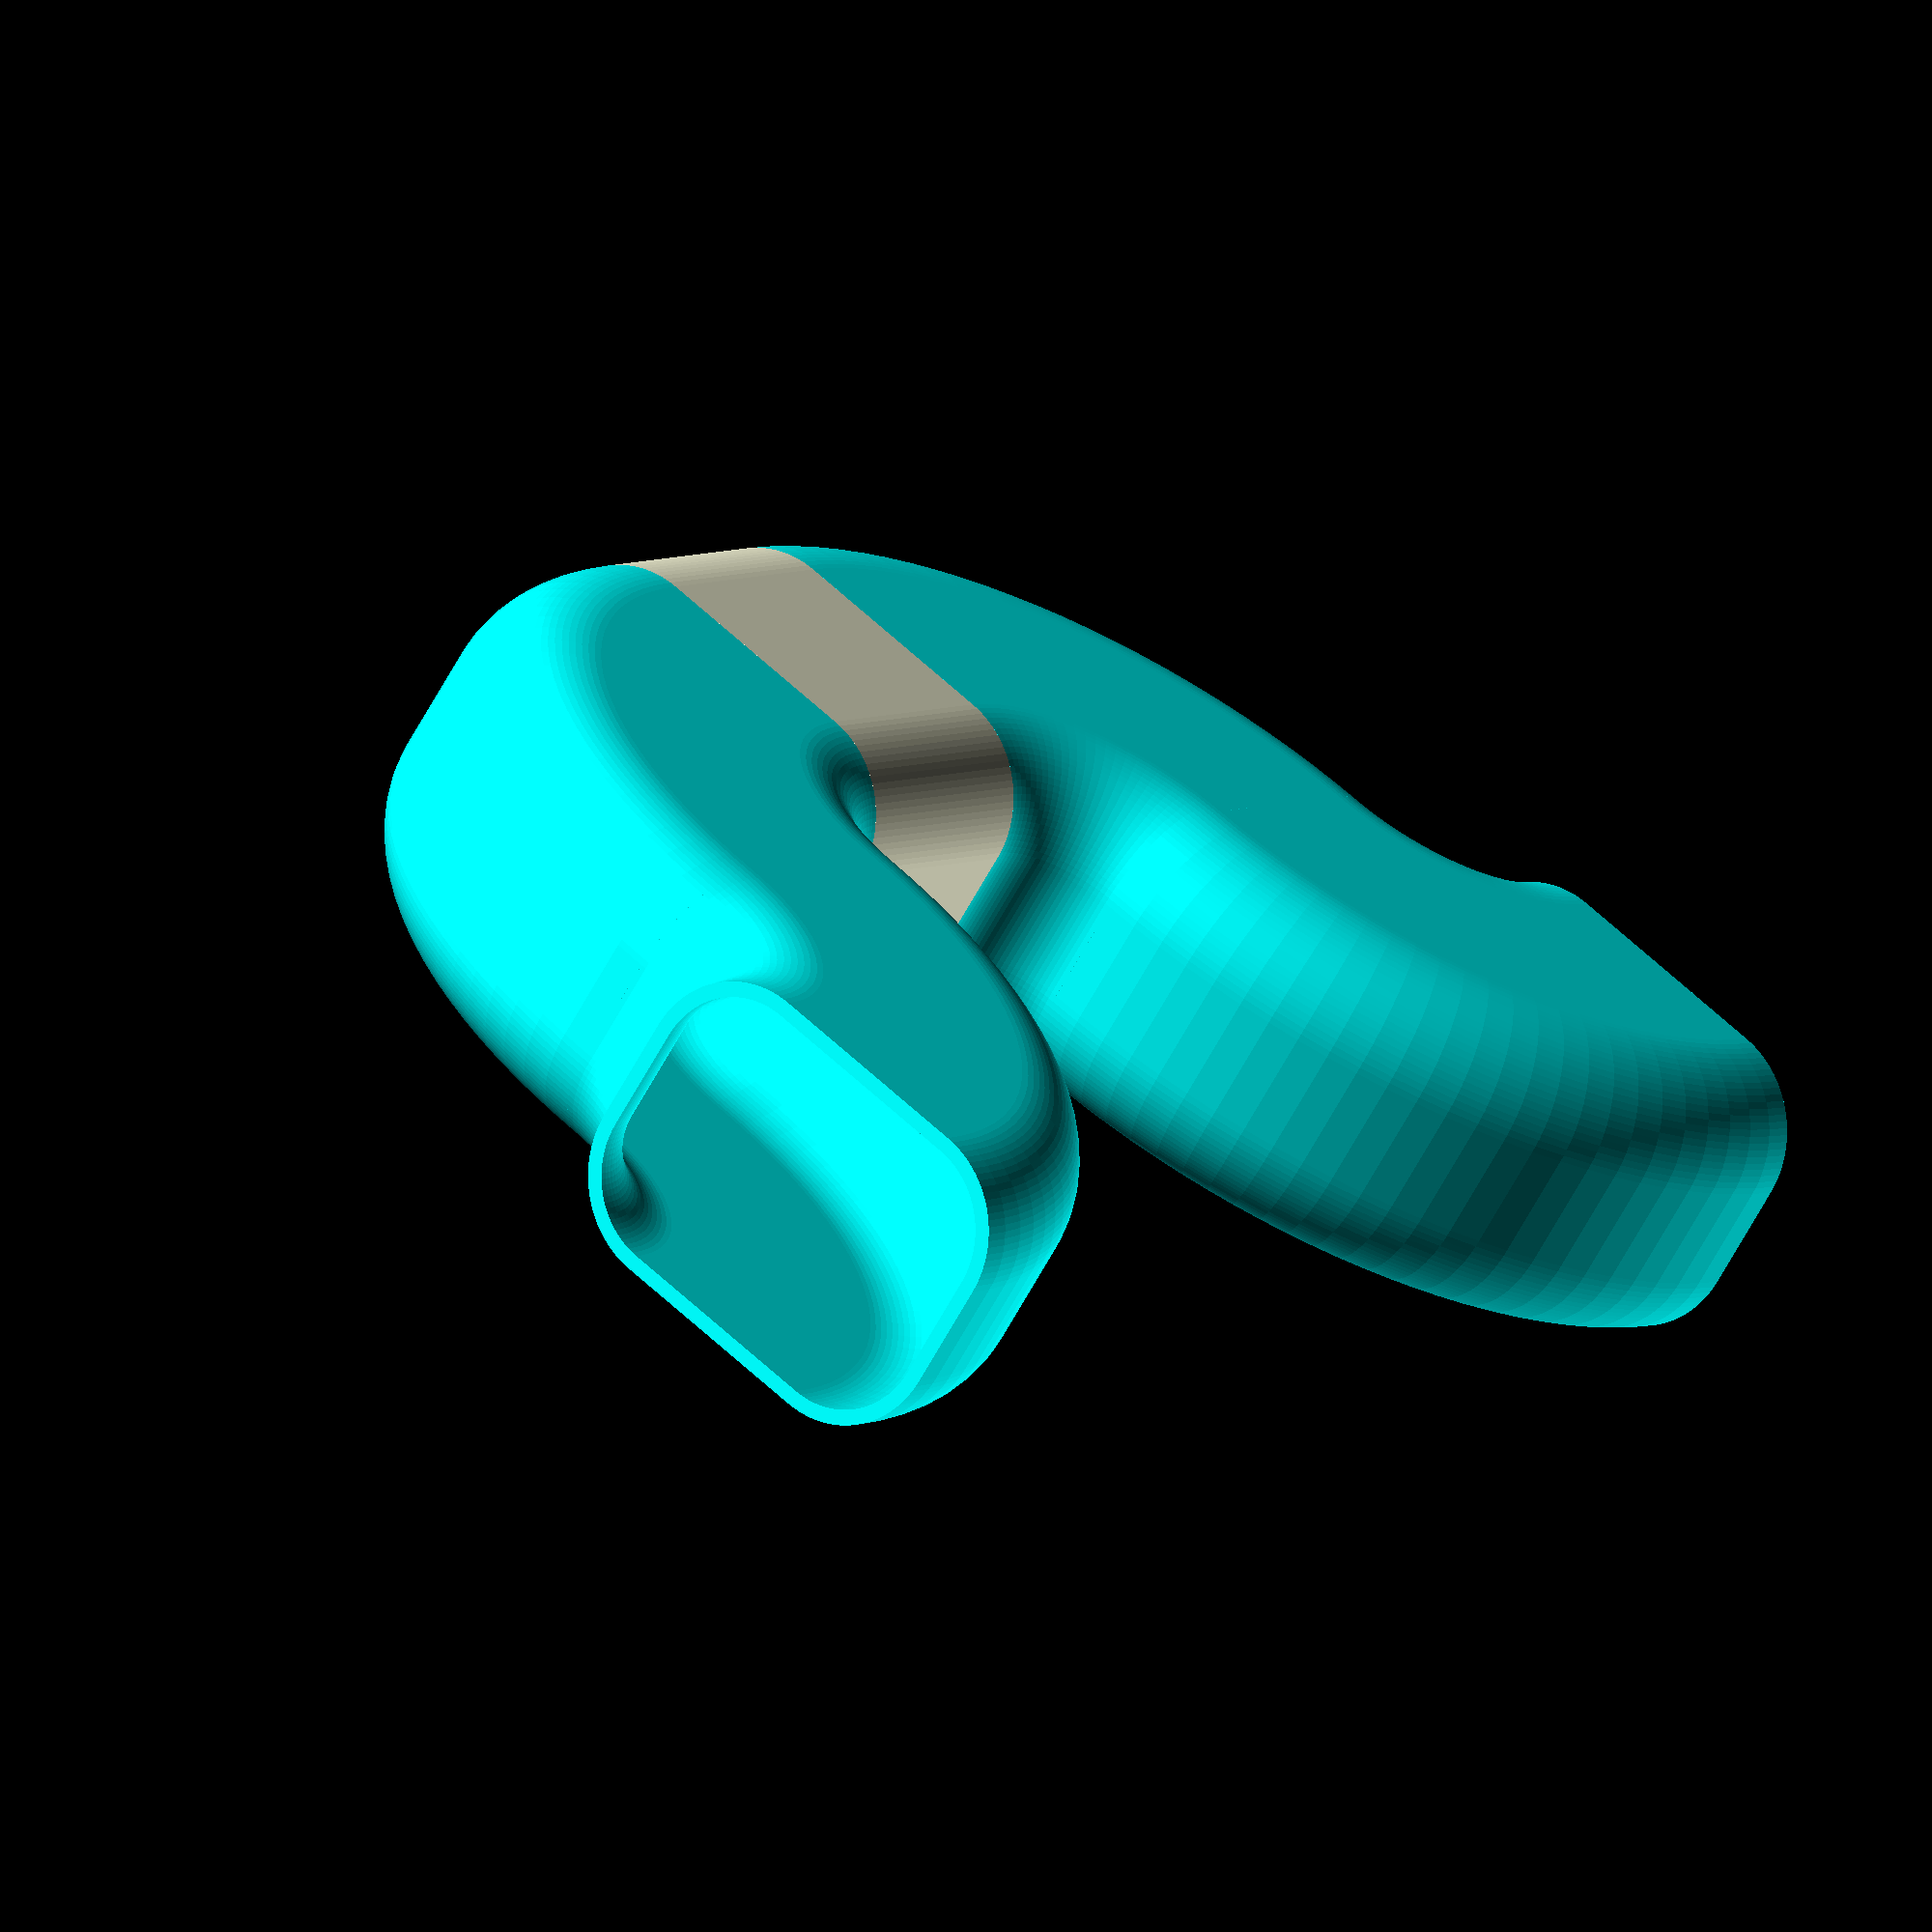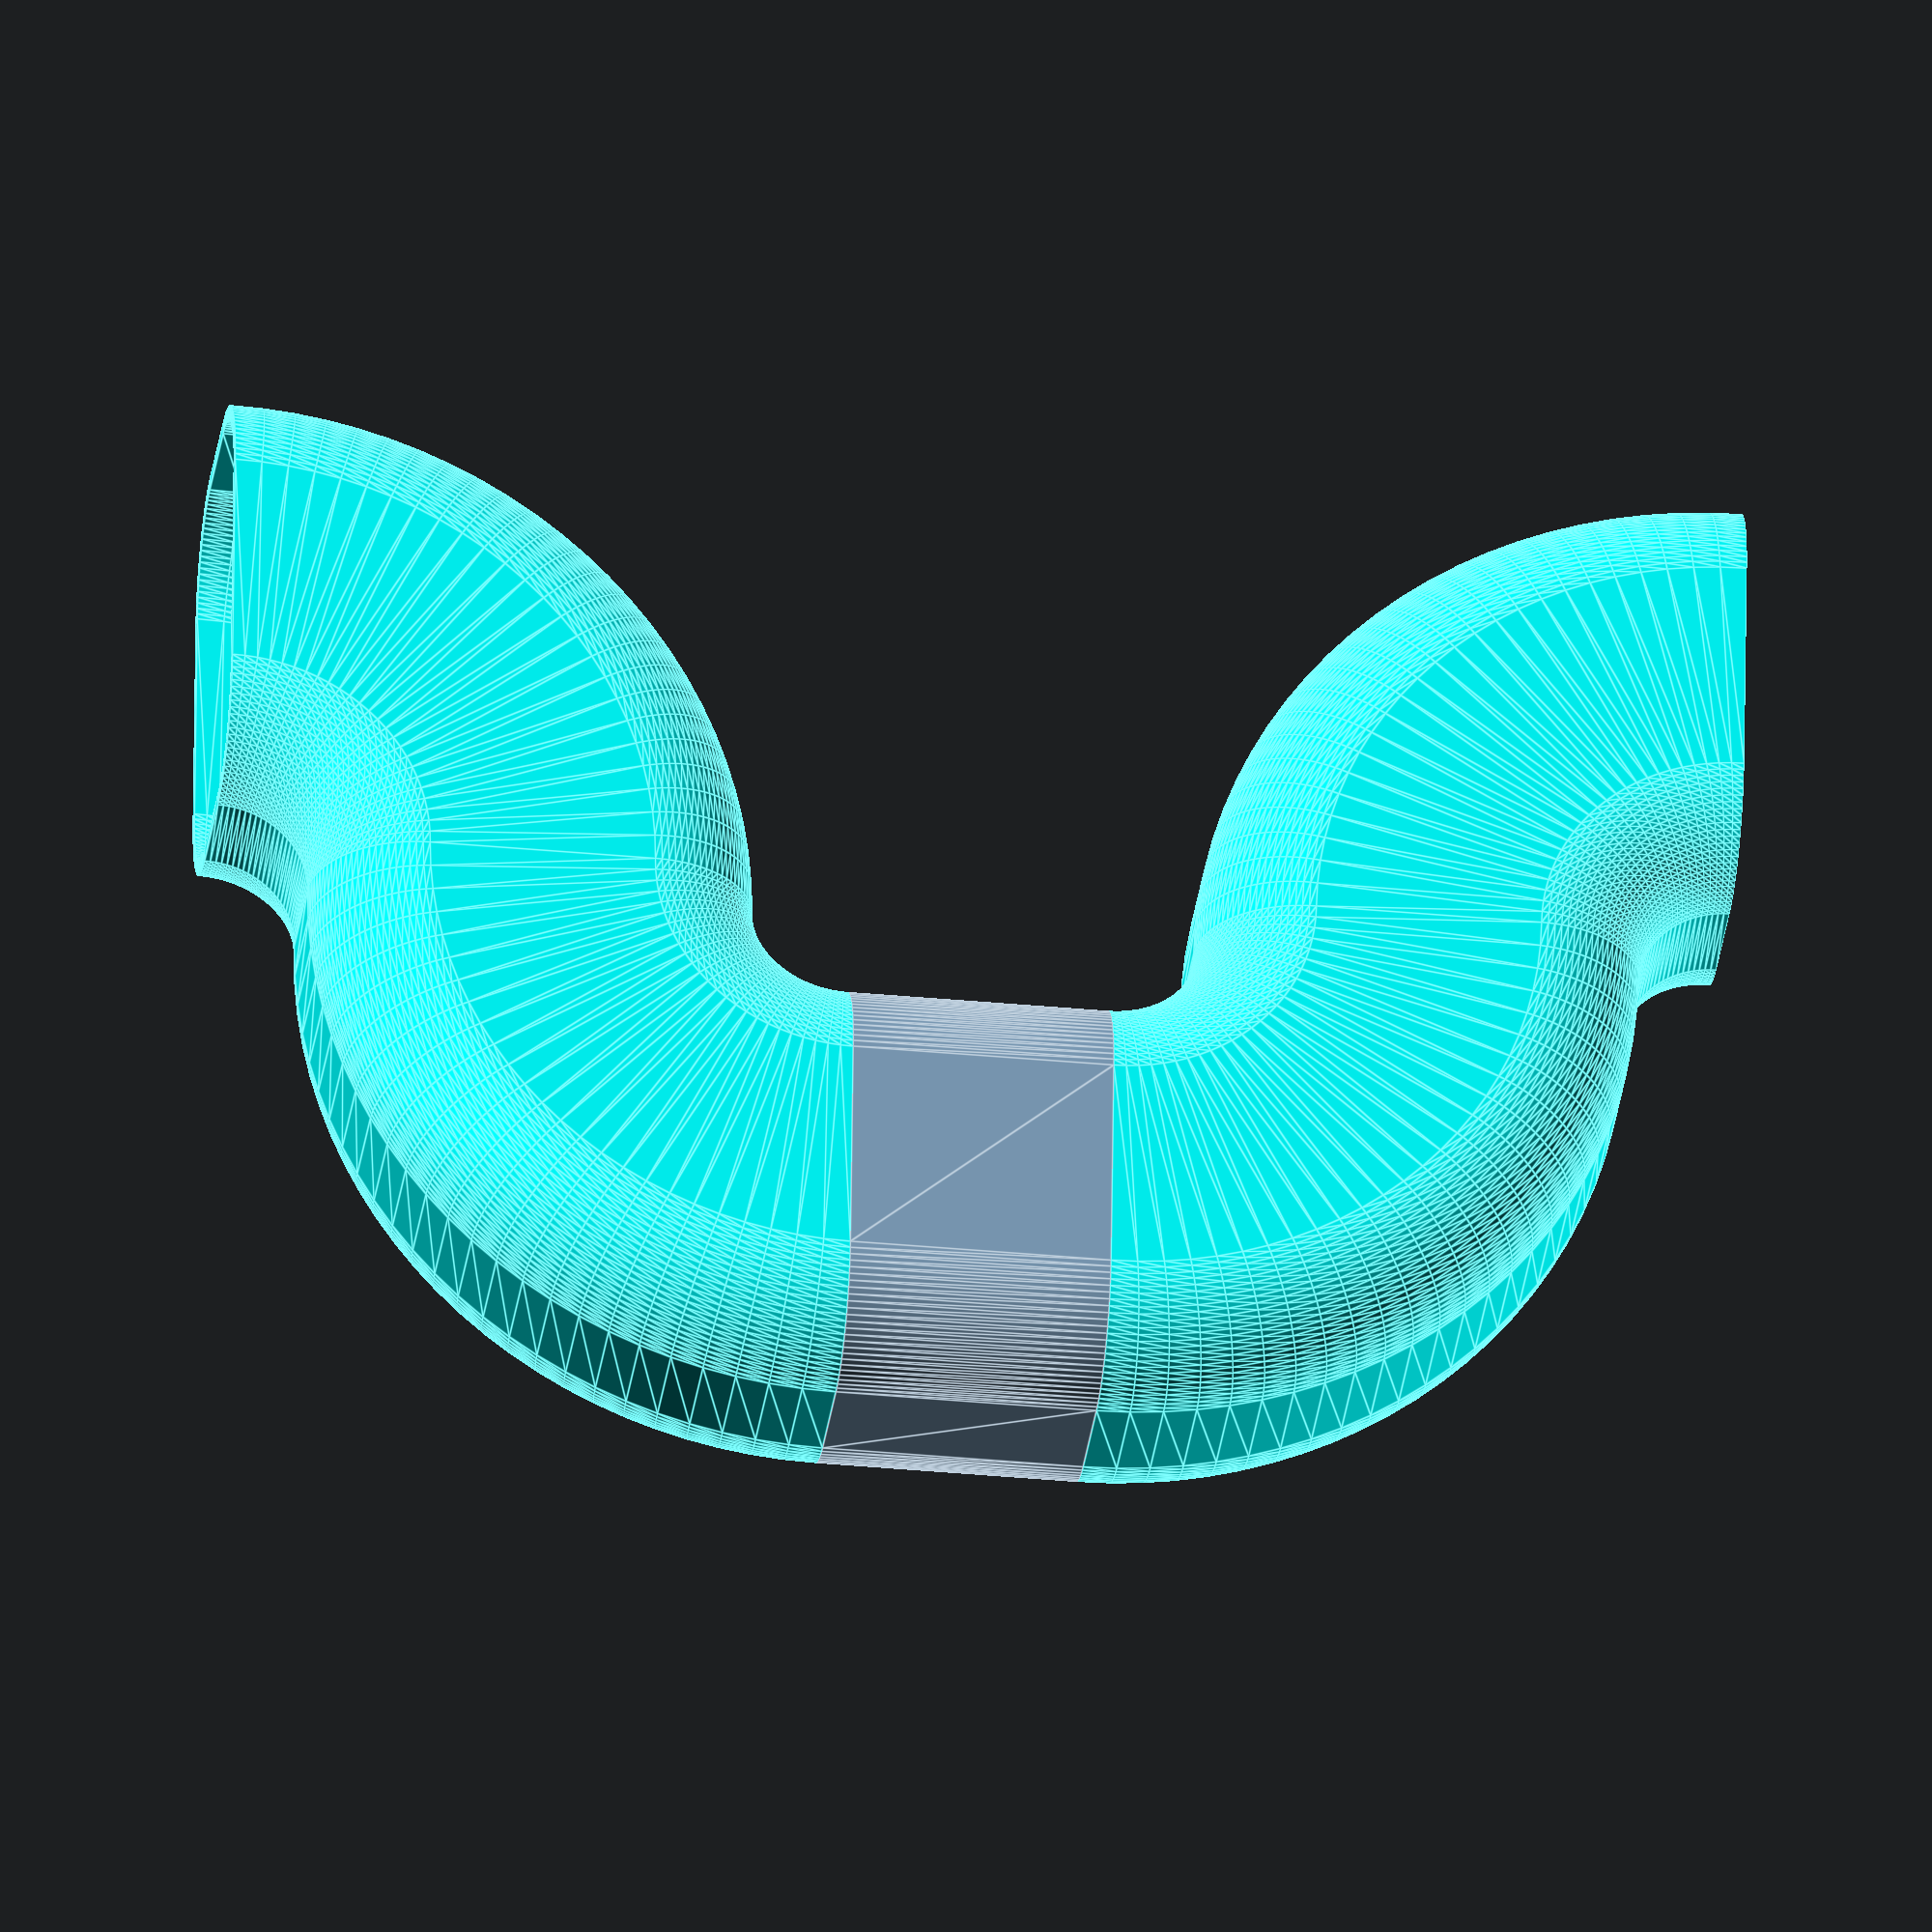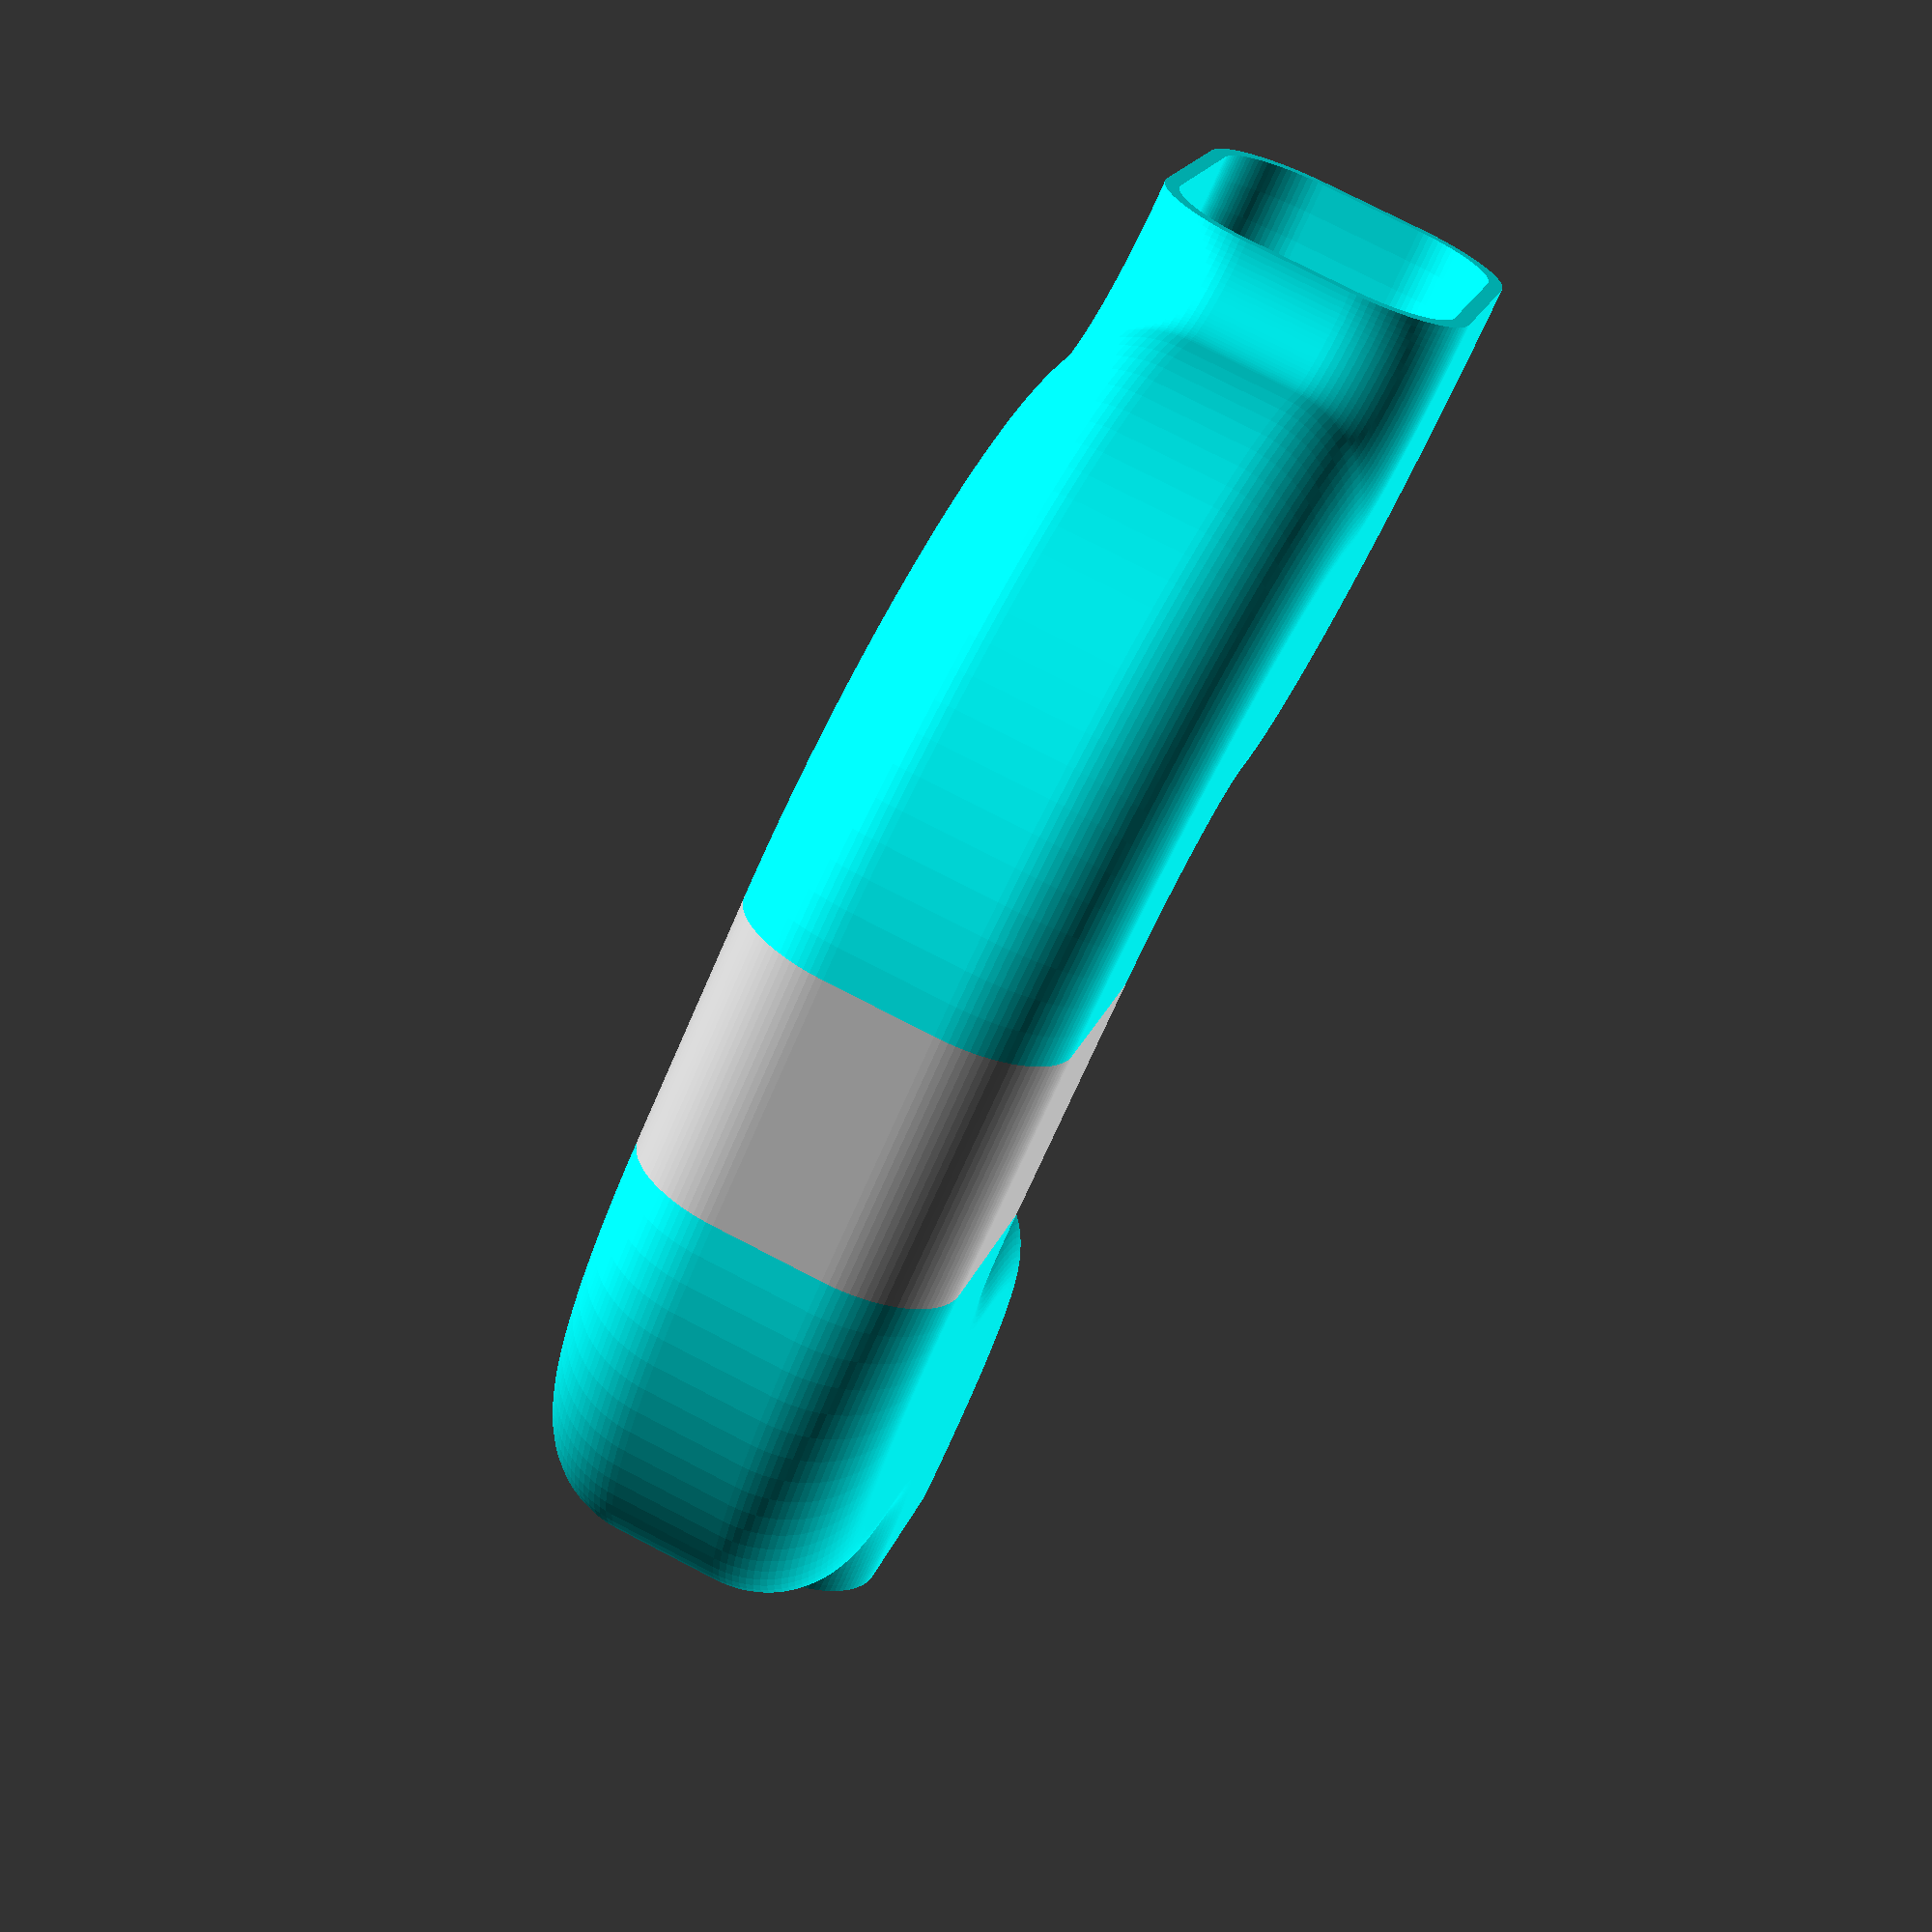
<openscad>
/*
Description : 
    Issue is that deck-wall posts are in the way of continuous downspout.
    Workaround is to create a low profile attachment to go around the post.
*/

/*****************************************************************************
CONSTANTS
*****************************************************************************/
$fn=100;
PI = 4 * atan2(1,1);
ELBOW_90_OFFSET = 60;
TIGHT_ELBOW_90_OFFSET = 40;
ELBOW_ANGLE = 90;
FEMALE_RADIUS = 21;
FEMALE_HEIGHT = 42.2-FEMALE_RADIUS;
FEMALE_WIDTH = 64.2-FEMALE_RADIUS;
DS_WALL = 3;
TUBE_LENGTH = 50;
CONNECTOR_LENGTH = 50;
FEMALE_DEMS = [FEMALE_WIDTH,FEMALE_HEIGHT];
MALE_RADIUS = 18;
MALE_HEIGHT = FEMALE_HEIGHT-7;
MALE_WIDTH = FEMALE_WIDTH-8;
MALE_DEMS = [MALE_WIDTH,MALE_HEIGHT];

/*****************************************************************************
FUNCTIONS - code to make reading modules easier to understand.
******************************************************************************/
function half(x) = x/2;
function swap(arr) = [arr[1],arr[0]];
function actualWidth(length, radius, wall) = TIGHT_ELBOW_90_OFFSET;

/*****************************************************************************
Directives - defines what to build with optional features.
*****************************************************************************/
INCLUDE_CHANNEL = 0;
BUILD_POST_CONNECTOR = 1;

/*****************************************************************************
MAIN SUB - where the instructions start.
*****************************************************************************/
build();

/*****************************************************************************
MODULES: - the meat of the project.
*****************************************************************************/
module build()
{
    if(BUILD_POST_CONNECTOR) postConnector();

}

module postConnector() 
{
    //four 90 degree  elbows to go around post. _|-|_
    translate([0,-10,0])
    rotate([180,0,0])
    S_horizontal_downspout_connector();
    
    translate([TIGHT_ELBOW_90_OFFSET*1.5, TIGHT_ELBOW_90_OFFSET, 0]) 
    rotate([90,0,0])
    downSpout(FEMALE_DEMS,FEMALE_RADIUS,DS_WALL, CONNECTOR_LENGTH);

    translate([0, TIGHT_ELBOW_90_OFFSET, 0]) 
    S_horizontal_downspout_connector();

}

module S_horizontal_downspout_connector() 
{
    
    translate([0, ELBOW_90_OFFSET + half(120), 0]) 
    rotate([0, 0, 180]) 
    Horizontal_Downspout_Elbow();

    Horizontal_Downspout_Elbow();
}

module  Horizontal_Downspout_Elbow(right = 1)
{
    
    color("Aqua")rotate_extrude(angle=right * ELBOW_ANGLE,convexity = 10)
    translate([ELBOW_90_OFFSET, 0, 0])
    difference()
    {
        offset(r = FEMALE_RADIUS) square(FEMALE_DEMS,center = true);
        offset(r = FEMALE_RADIUS-DS_WALL) square(FEMALE_DEMS,center = true);
    }
}

module  Vertical_Downspout_Elbow()
{
    union()
    {
        rotate([90,90,0])
        {
            color("Aqua")
            rotate_extrude(angle=ELBOW_ANGLE,convexity = 10)
            translate([TIGHT_ELBOW_90_OFFSET, 0, 0])
            difference()
            {
                offset(r = FEMALE_RADIUS) square(swap(FEMALE_DEMS),center = true);
                offset(r = FEMALE_RADIUS-DS_WALL) square(swap(FEMALE_DEMS),center = true);
            }
        }

        translate([actualWidth(FEMALE_HEIGHT,FEMALE_RADIUS,DS_WALL), 0, 0]) 
        rotate([0,0,90])
        downSpout(FEMALE_DEMS,FEMALE_RADIUS,DS_WALL, CONNECTOR_LENGTH);

        translate([-ELBOW_90_OFFSET+10, 0,-40]) 
        rotate([90,0,90])
        downSpout(FEMALE_DEMS,FEMALE_RADIUS,DS_WALL, CONNECTOR_LENGTH);
    }
}

module downSpout(dimensions, radius, wall, length)
{
    linear_extrude(height = length)
    {
        difference()
        {
            offset(r = radius) square(dimensions,center = true);
            offset(r = radius-wall) square(dimensions,center = true);
        }
    }
}

</openscad>
<views>
elev=245.9 azim=143.3 roll=28.7 proj=o view=wireframe
elev=210.6 azim=269.3 roll=6.9 proj=o view=edges
elev=282.0 azim=238.5 roll=297.3 proj=p view=solid
</views>
